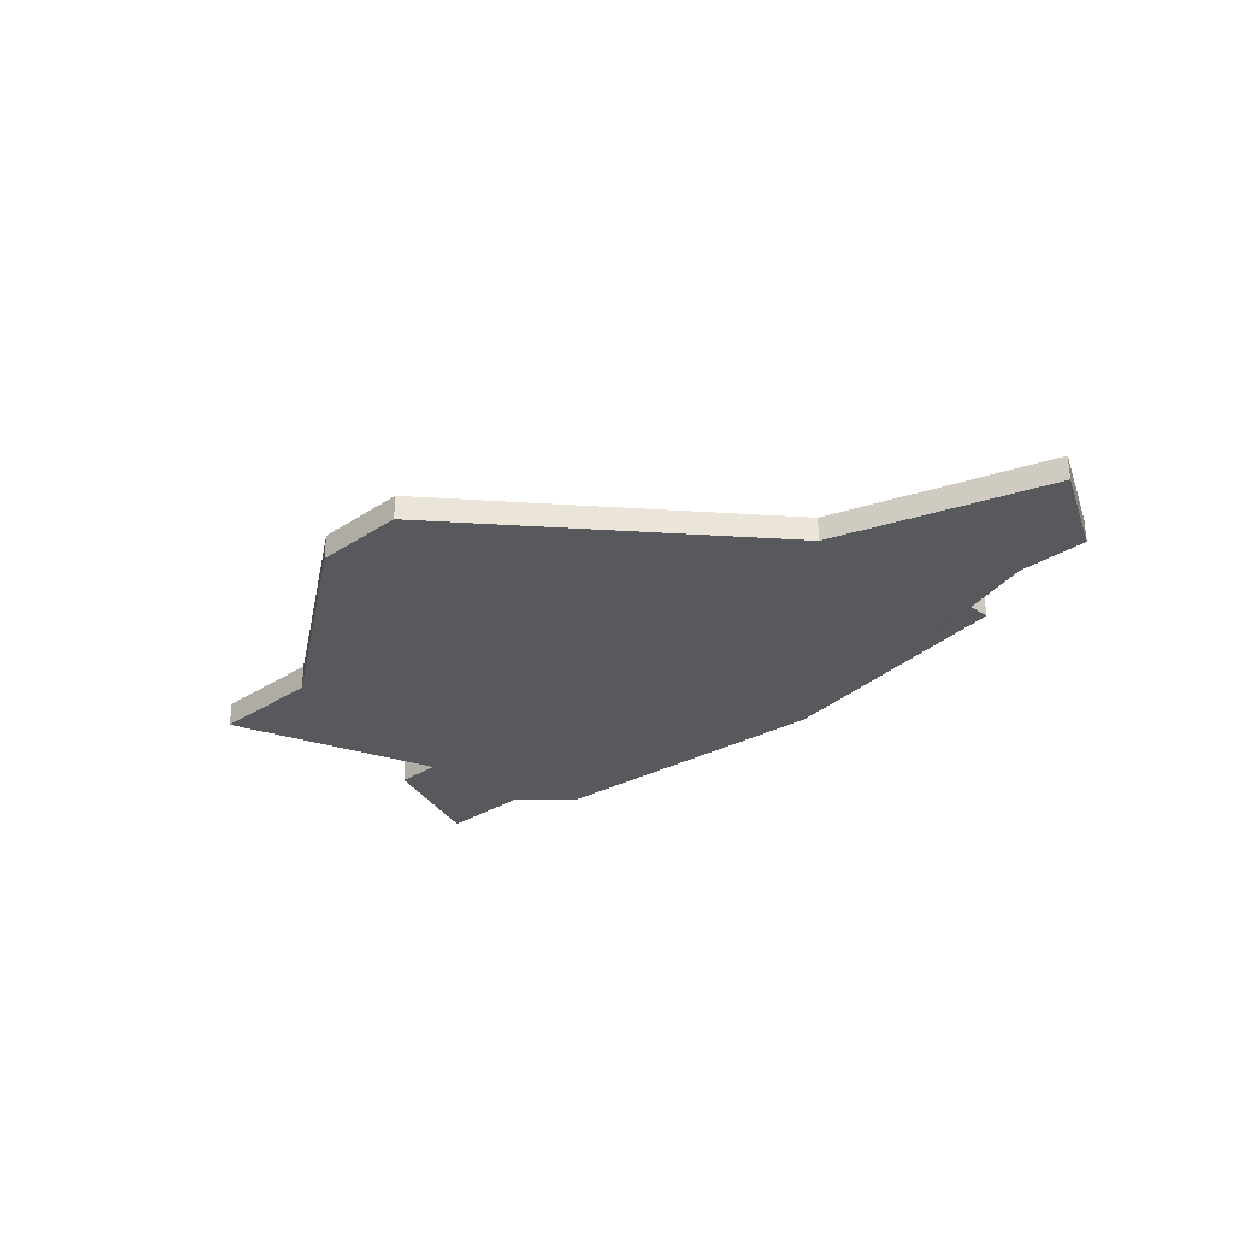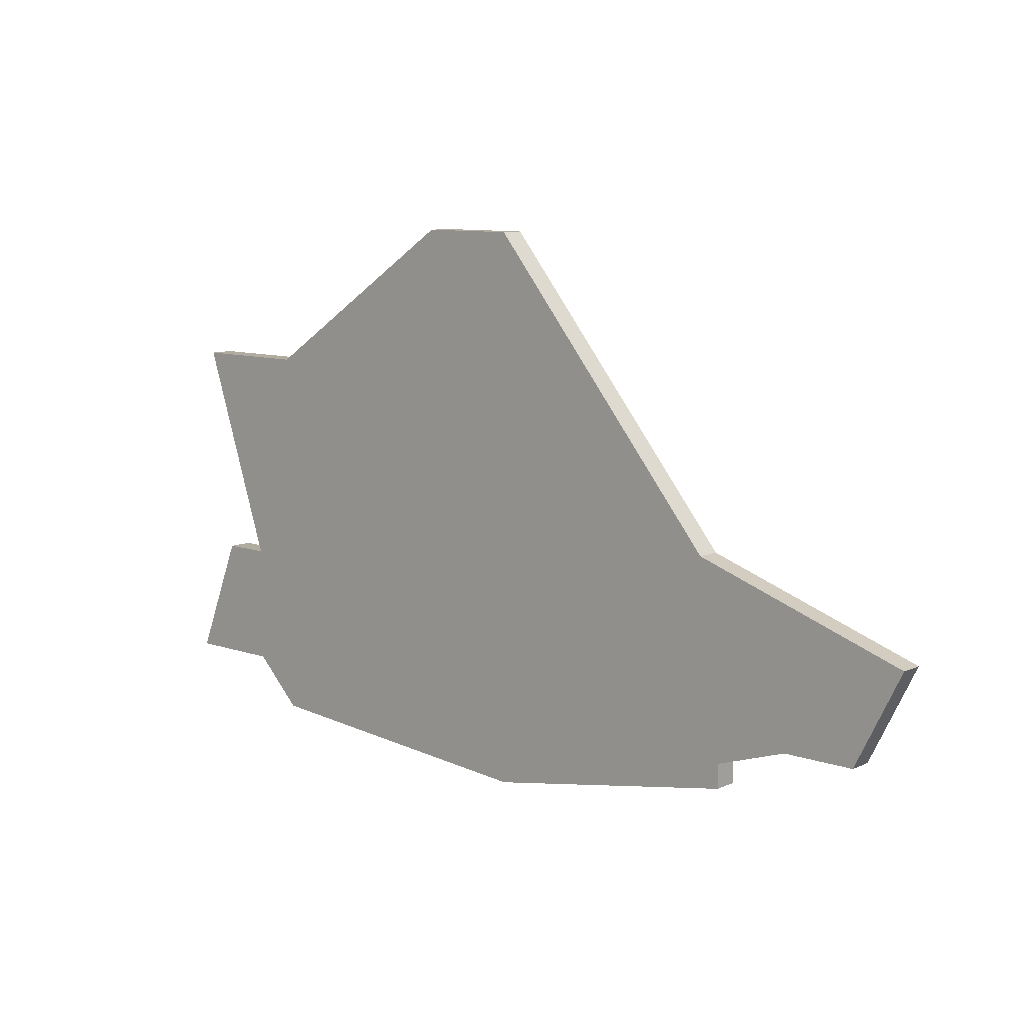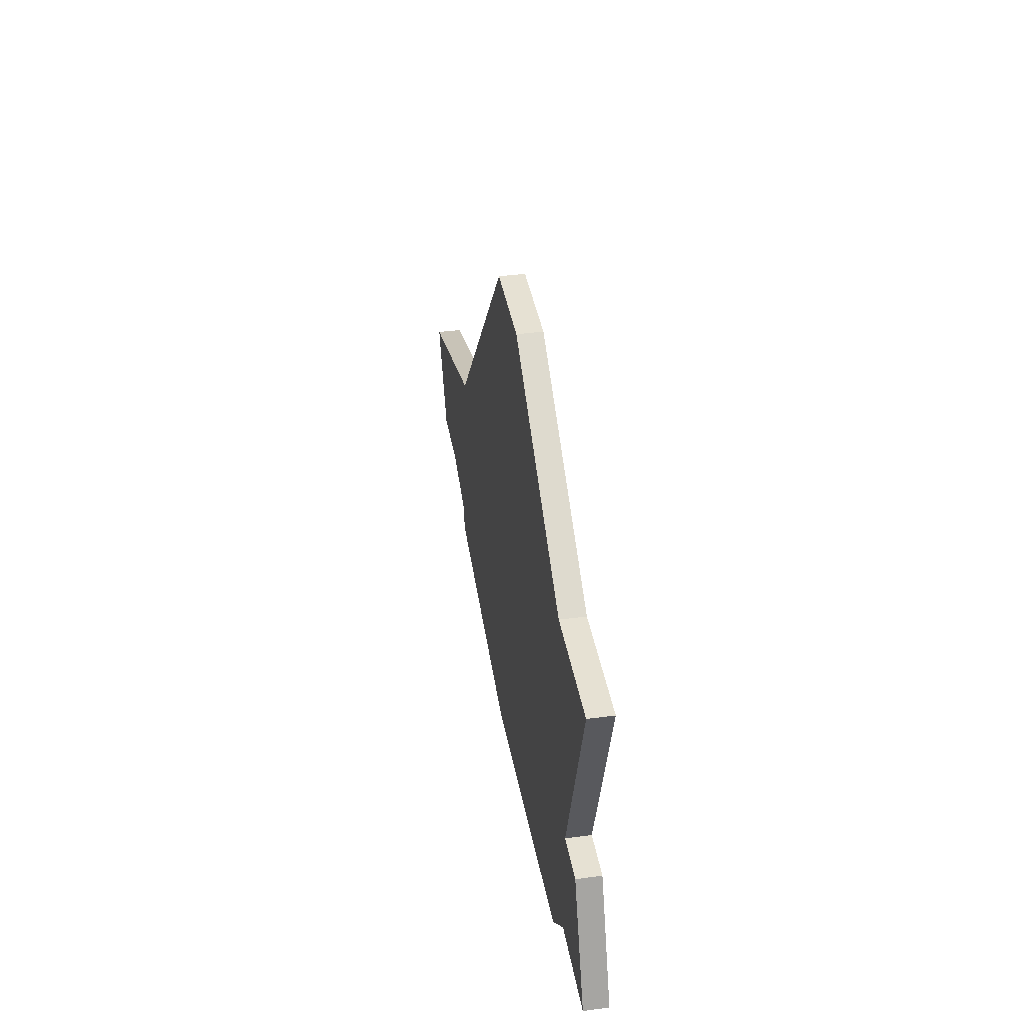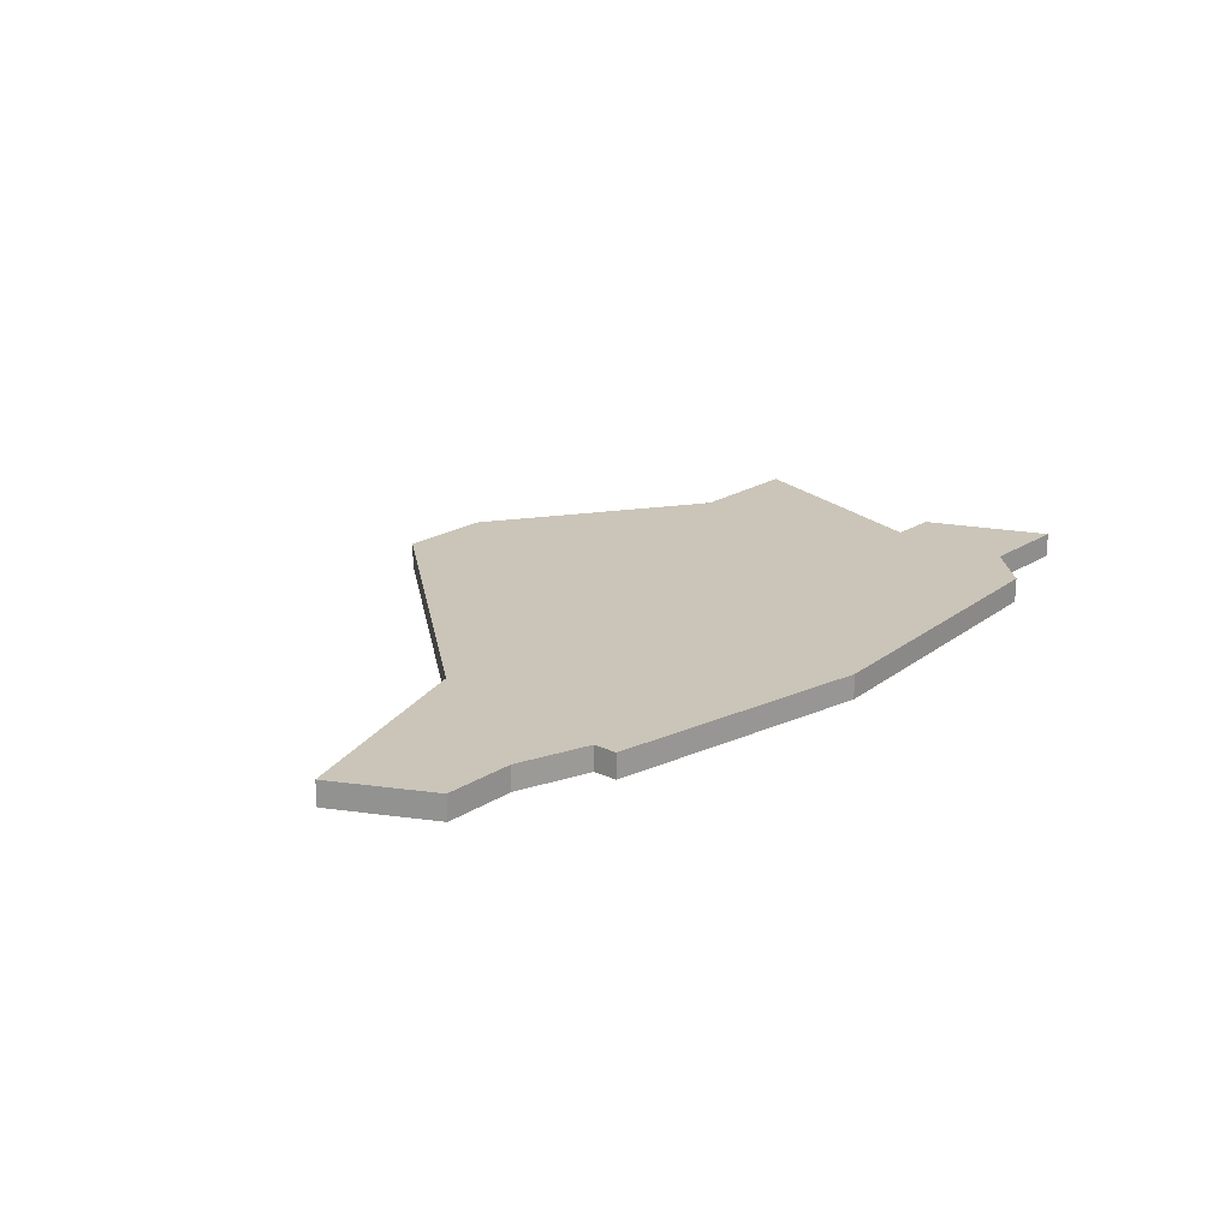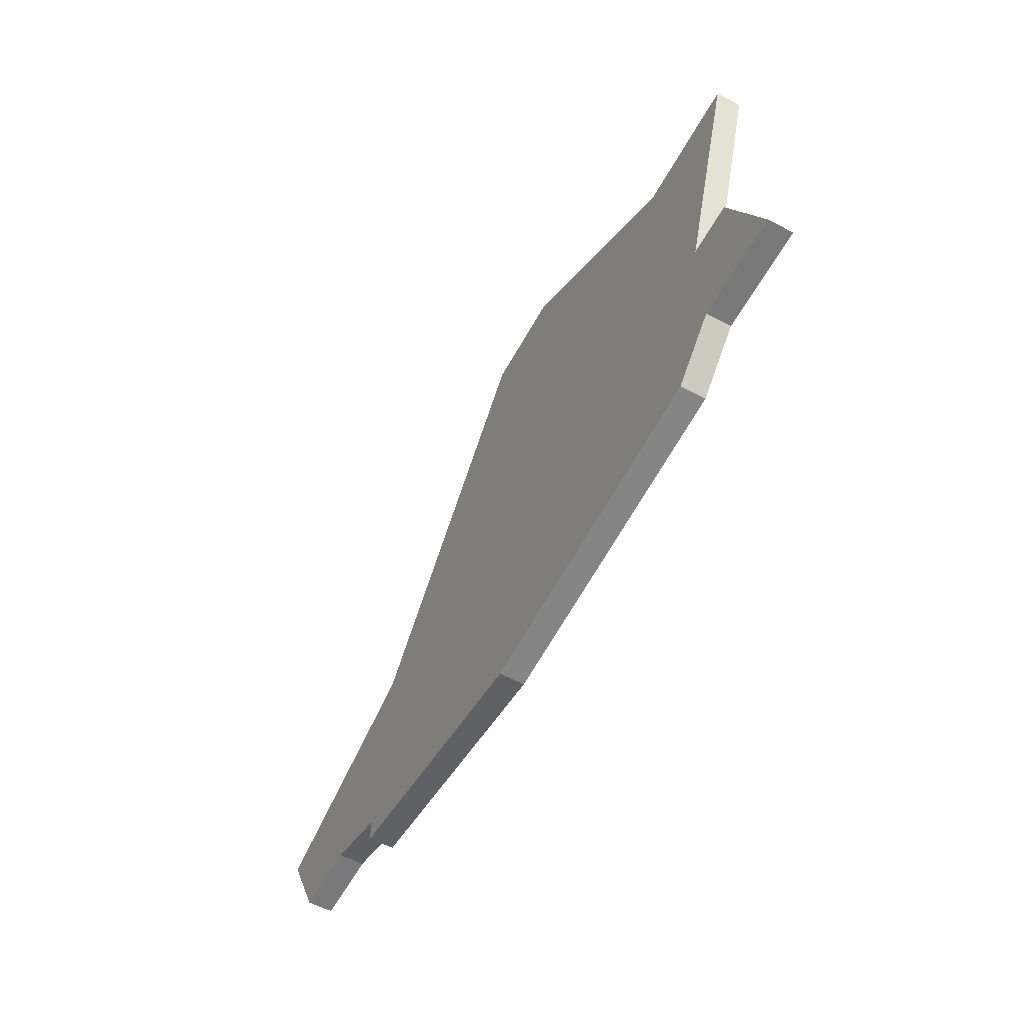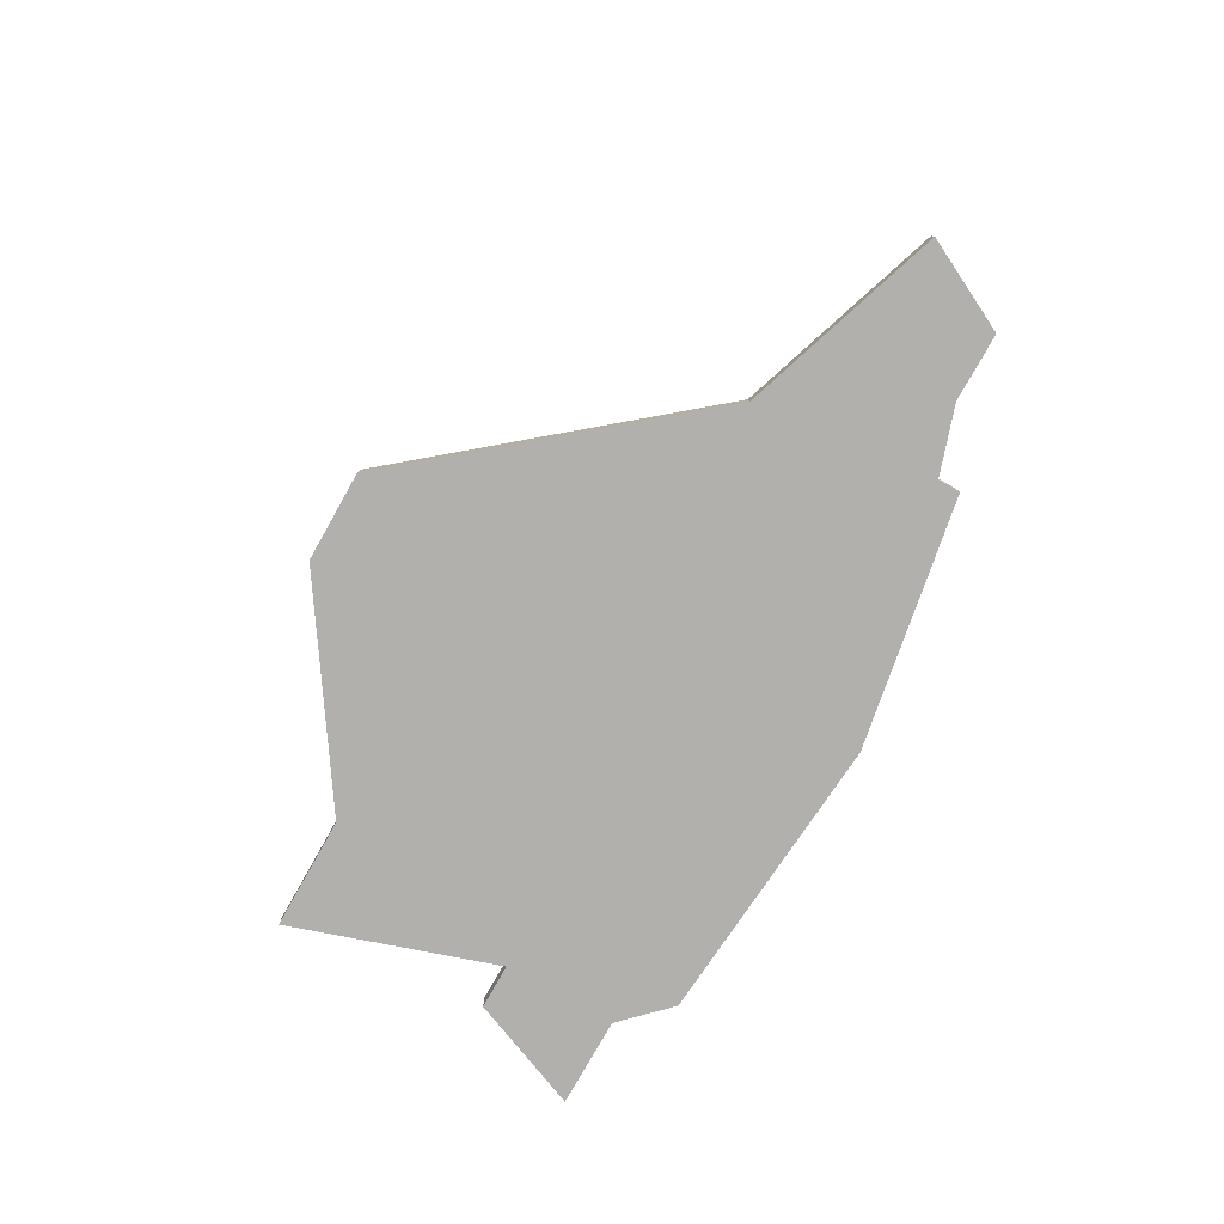
<metadata>
{"format":"obj","ext":"obj","renderer":"f3d","projection":"perspective","resolution":1024,"background":"white","views":[{"elev":-29.0,"azim":-135.4,"up":"+Z"},{"elev":9.9,"azim":-138.7,"up":"+Y"},{"elev":38.6,"azim":80.6,"up":"+Y"},{"elev":20.3,"azim":-49.3,"up":"+Z"},{"elev":-57.8,"azim":61.6,"up":"+Y"},{"elev":-78.6,"azim":-119.5,"up":"+Z"}]}
</metadata>
<code>
v 2987 -850 0
v 2977 -862 0
v 2968 -865 0
v 2970 -869 0
v 2973 -869 0
v 2976 -870 0
v 2976 -871 0
v 2987 -873 0
v 3000 -872 0
v 3002 -870 0
v 3006 -870 0
v 3004 -865 0
v 3002 -865 0
v 3005 -856 0
v 3000 -856 0
v 2991 -850 0
v 2987 -850 1
v 2977 -862 1
v 2968 -865 1
v 2970 -869 1
v 2973 -869 1
v 2976 -870 1
v 2976 -871 1
v 2987 -873 1
v 3000 -872 1
v 3002 -870 1
v 3006 -870 1
v 3004 -865 1
v 3002 -865 1
v 3005 -856 1
v 3000 -856 1
v 2991 -850 1
f 2 1 16
f 4 3 2
f 8 7 6
f 10 9 8
f 12 11 10
f 15 14 13
f 2 16 15
f 5 4 2
f 8 6 5
f 12 10 8
f 2 15 13
f 8 5 2
f 13 12 8
f 8 2 13
f 32 17 18
f 18 19 20
f 22 23 24
f 24 25 26
f 26 27 28
f 29 30 31
f 31 32 18
f 18 20 21
f 21 22 24
f 24 26 28
f 29 31 18
f 18 21 24
f 24 28 29
f 29 18 24
f 18 17 2
f 2 17 1
f 19 18 3
f 3 18 2
f 20 19 4
f 4 19 3
f 21 20 5
f 5 20 4
f 22 21 6
f 6 21 5
f 23 22 7
f 7 22 6
f 24 23 8
f 8 23 7
f 25 24 9
f 9 24 8
f 26 25 10
f 10 25 9
f 27 26 11
f 11 26 10
f 28 27 12
f 12 27 11
f 29 28 13
f 13 28 12
f 30 29 14
f 14 29 13
f 31 30 15
f 15 30 14
f 17 32 1
f 1 32 16
f 32 31 16
f 16 31 15

</code>
